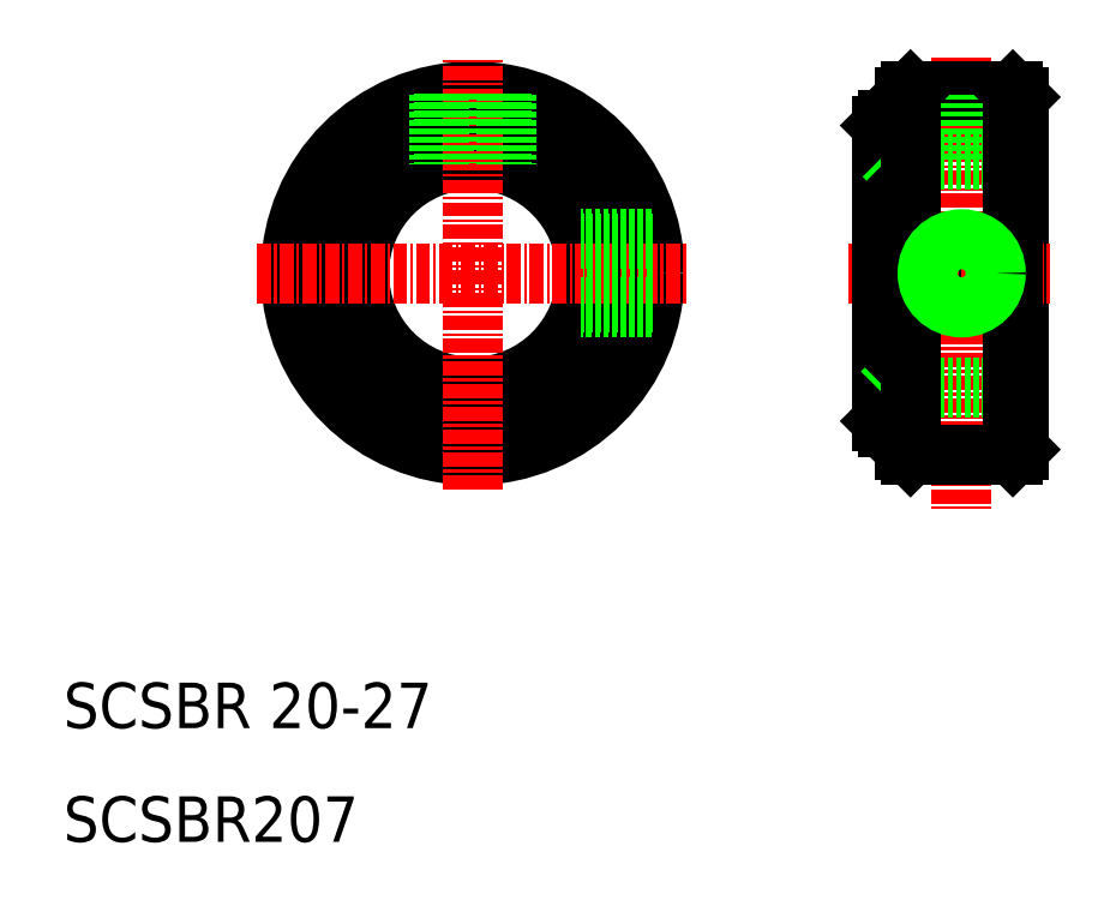
<metadata>
{"format":"dxf","ext":"dxf","renderer":"ezdxf+matplotlib","layout":"modelspace","background":"white","min_lineweight":24,"dpi":150}
</metadata>
<code>
0
SECTION
2
ENTITIES
0
CIRCLE
8
0
10
46
20
60
30
0
40
13.5
0
CIRCLE
8
0
10
46
20
60
30
0
40
16
0
CIRCLE
8
0
10
46
20
60
30
0
40
10
0
CIRCLE
8
0
10
46
20
60
30
0
40
13
0
LINE
8
CENTER
10
46
20
41
30
0
11
46
21
79
31
0
0
TEXT
8
0
10
10
20
20
30
0
40
4
1
SCSBR 20-27
0
TEXT
8
0
10
10
20
10
30
0
40
4
1
SCSBR207
0
LINE
8
CENTER
10
27
20
60
30
0
11
65
21
60
31
0
0
LINE
8
0
10
61.79
20
62.58
30
0
11
55.66
21
62.58
31
0
0
LINE
8
0
10
61.72
20
63
30
0
11
55.54
21
63
31
0
0
LINE
8
0
10
61.72
20
57
30
0
11
55.54
21
57
31
0
0
LINE
8
0
10
61.79
20
57.42
30
0
11
55.66
21
57.42
31
0
0
LINE
8
0
10
49
20
75.72
30
0
11
49
21
69.54
31
0
0
LINE
8
0
10
48.55
20
75.8
30
0
11
48.55
21
69.67
31
0
0
LINE
8
0
10
43.42
20
75.79
30
0
11
43.42
21
69.66
31
0
0
LINE
8
0
10
43
20
75.72
30
0
11
43
21
69.54
31
0
0
LINE
8
0
10
82
20
73
30
0
11
82
21
60
31
0
0
LINE
8
0
10
82.5
20
73.5
30
0
11
82.5
21
60
31
0
0
LINE
8
0
10
94
20
75.5
30
0
11
94
21
44.5
31
0
0
LINE
8
0
10
84
20
75.5
30
0
11
84
21
44.5
31
0
0
LINE
8
CENTER
10
89
20
79
30
0
11
89
21
39
31
0
0
CIRCLE
8
0
10
89
20
60
30
0
40
2.575
0
LINE
8
0
10
84.5
20
44
30
0
11
93.5
21
44
31
0
0
LINE
8
0
10
82.5
20
50
30
0
11
93.5
21
50
31
0
0
LINE
8
CENTER
10
79
20
60
30
0
11
97
21
60
31
0
0
LINE
8
0
10
82
20
47
30
0
11
82
21
60
31
0
0
LINE
8
0
10
82.5
20
46.5
30
0
11
82.5
21
60
31
0
0
LINE
8
0
10
84
20
46.5
30
0
11
82.5
21
46.5
31
0
0
LINE
8
0
10
82
20
47
30
0
11
82.5
21
46.5
31
0
0
LINE
8
0
10
93.5
20
76
30
0
11
84.5
21
76
31
0
0
LINE
8
0
10
82.5
20
70
30
0
11
93.5
21
70
31
0
0
LINE
8
0
10
84
20
73.5
30
0
11
82.5
21
73.5
31
0
0
LINE
8
0
10
82
20
73
30
0
11
82.5
21
73.5
31
0
0
LINE
8
0
10
86.42
20
70
30
0
11
86.42
21
76
31
0
0
LINE
8
0
10
86
20
70
30
0
11
86
21
76
31
0
0
LINE
8
0
10
91.58
20
70
30
0
11
91.58
21
76
31
0
0
LINE
8
0
10
92
20
70
30
0
11
92
21
76
31
0
0
LINE
8
0
10
93.5
20
76
30
0
11
94
21
75.5
31
0
0
LINE
8
0
10
84.5
20
76
30
0
11
84
21
75.5
31
0
0
LINE
8
0
10
84
20
44.5
30
0
11
84.5
21
44
31
0
0
LINE
8
0
10
93.5
20
44
30
0
11
94
21
44.5
31
0
0
LINE
8
0
10
93.5
20
70
30
0
11
94
21
70.5
31
0
0
LINE
8
0
10
82.5
20
70
30
0
11
82
21
70.5
31
0
0
LINE
8
0
10
82
20
49.5
30
0
11
82.5
21
50
31
0
0
LINE
8
0
10
93.5
20
50
30
0
11
94
21
49.5
31
0
0
LINE
8
0
10
84.5
20
76
30
0
11
84.5
21
44
31
0
0
LINE
8
0
10
93.5
20
44
30
0
11
93.5
21
76
31
0
0
CIRCLE
8
0
10
89
20
60
30
0
40
3
0
ENDSEC
0
EOF

</code>
